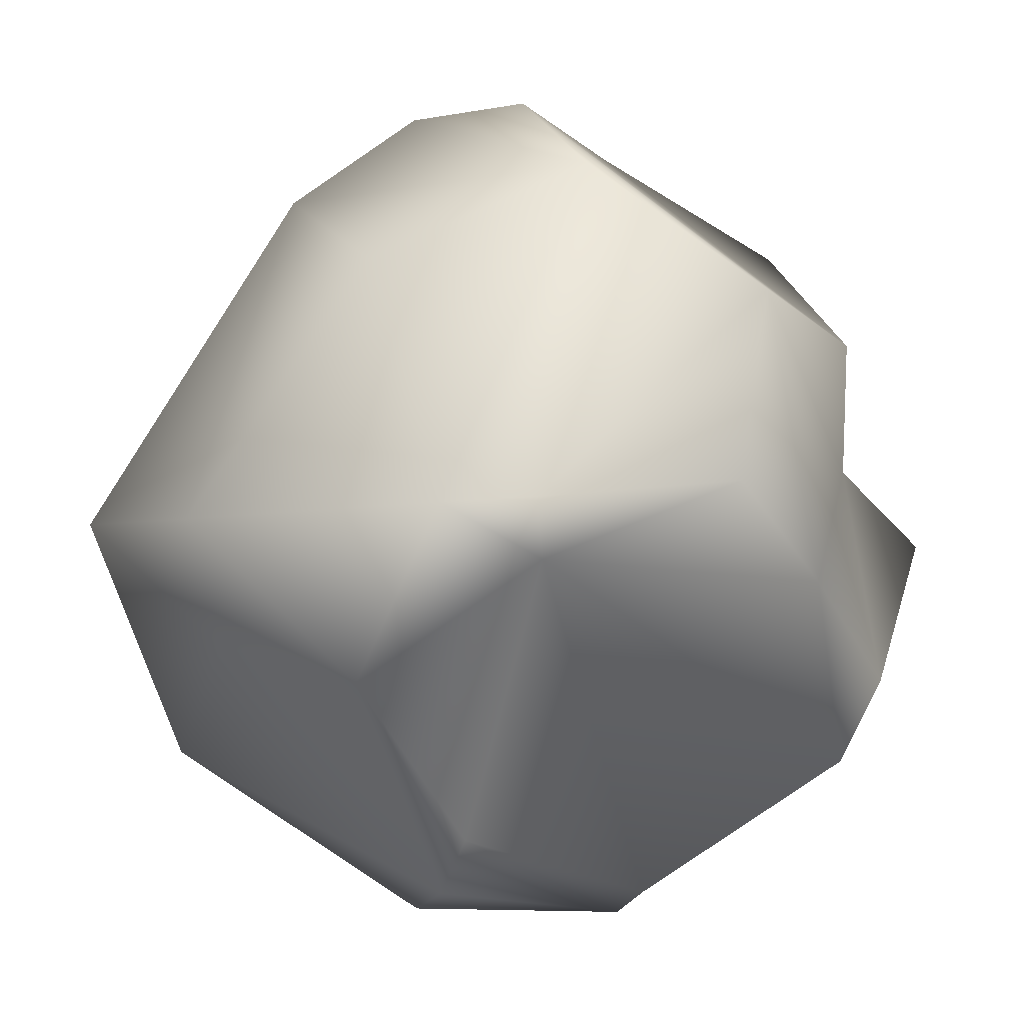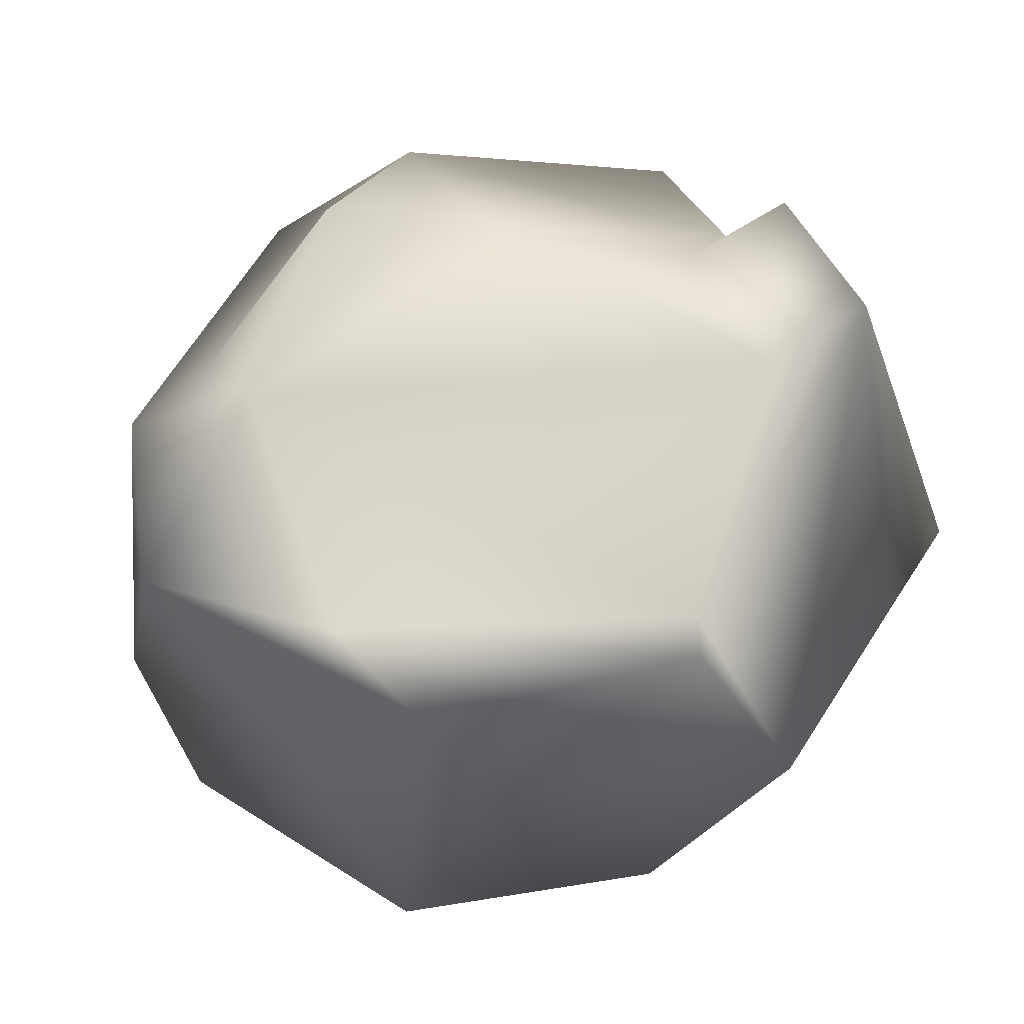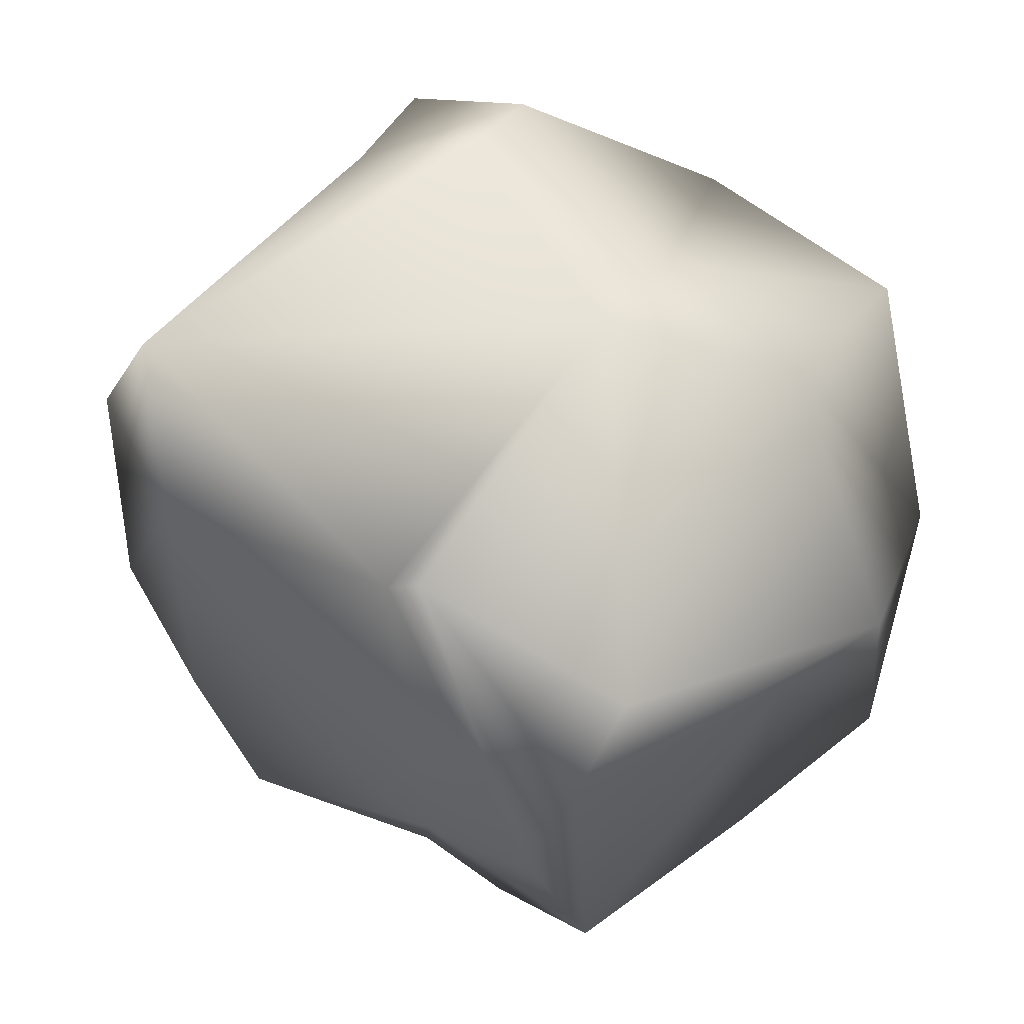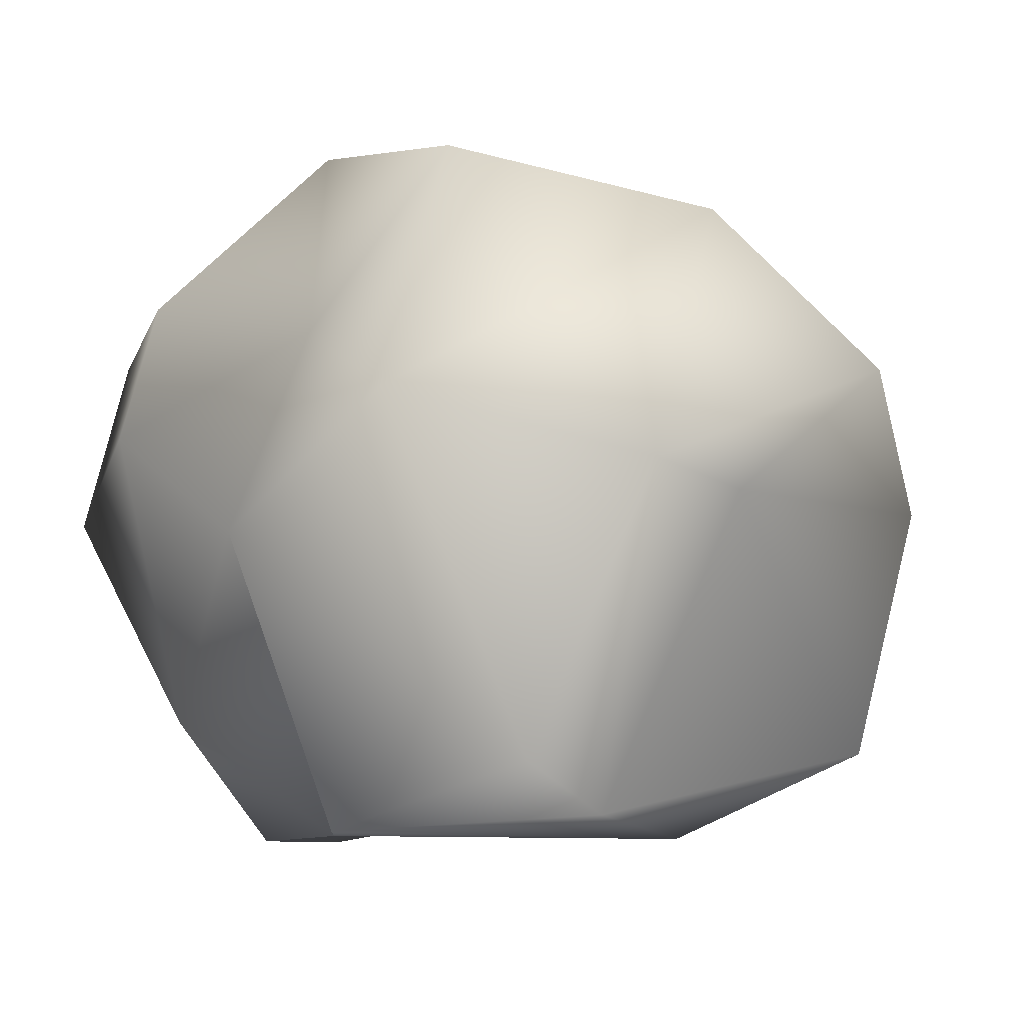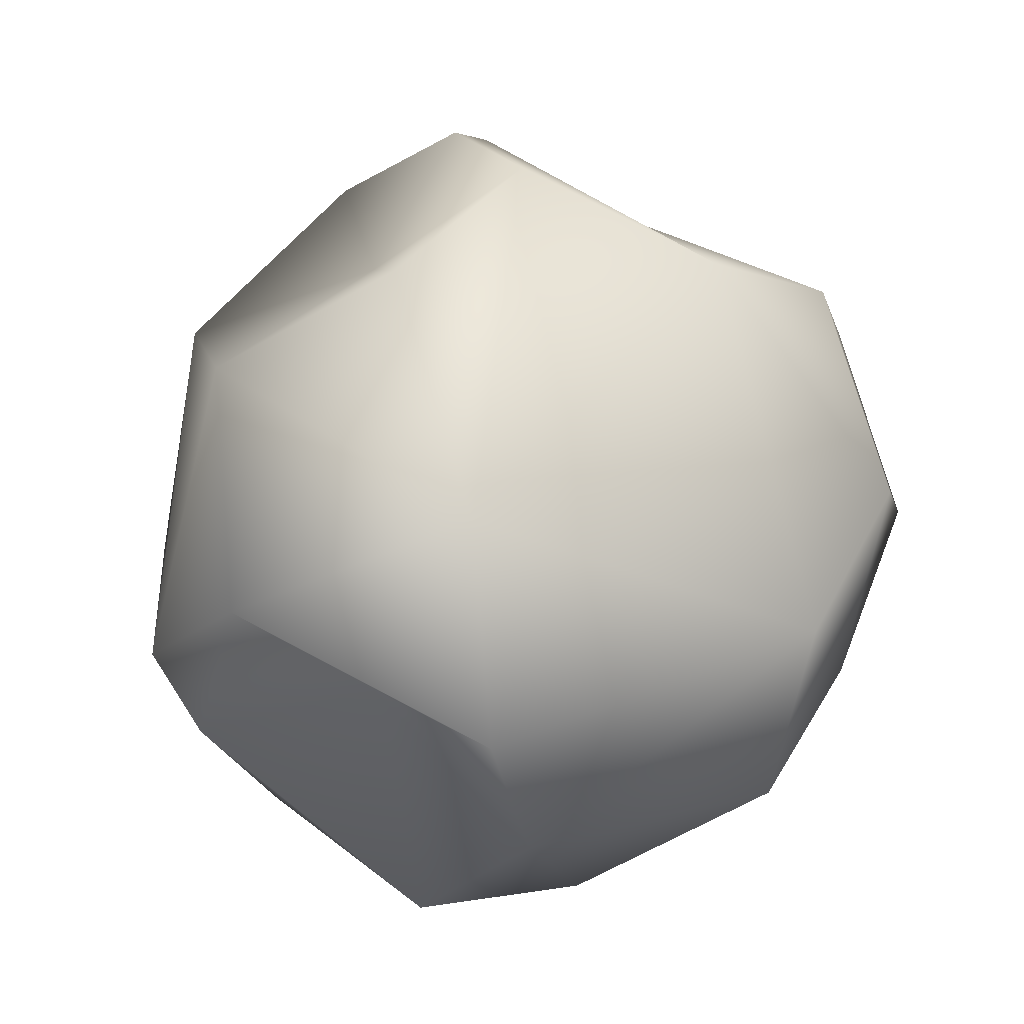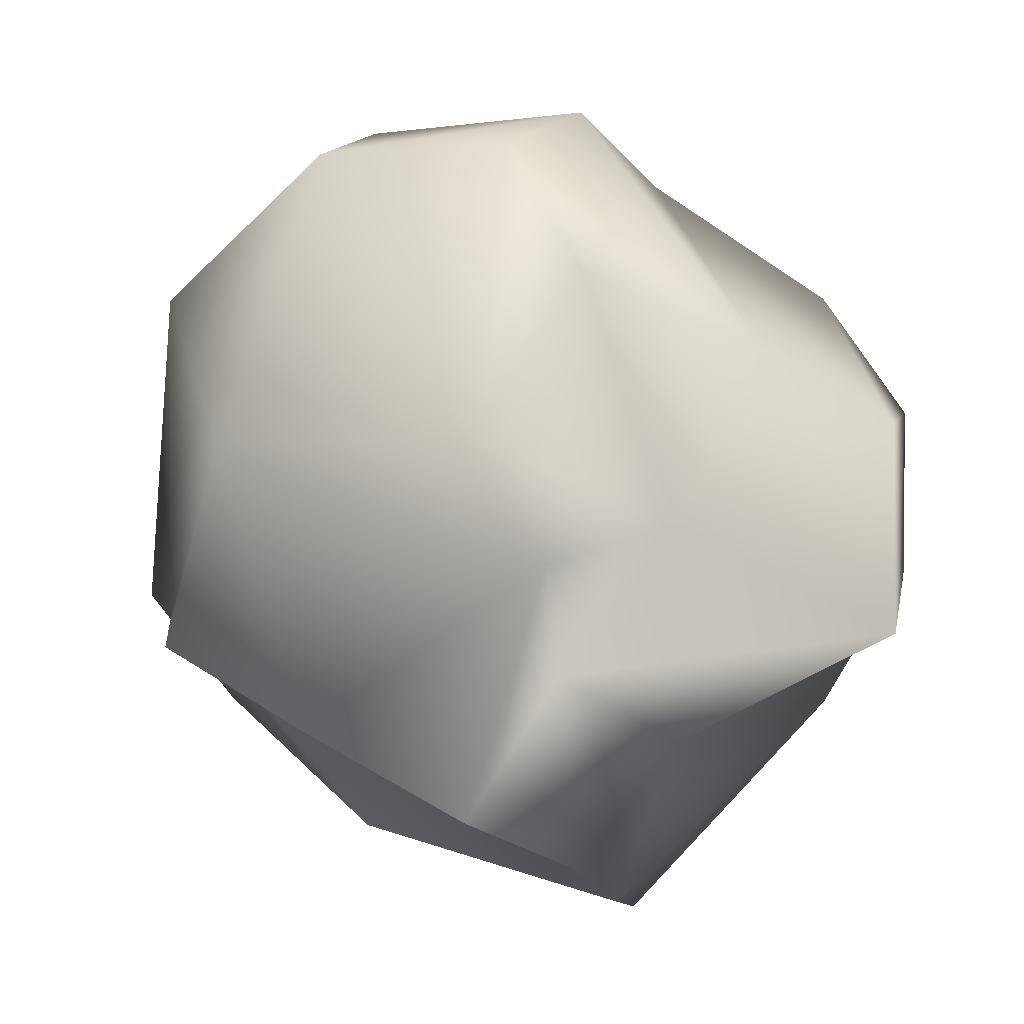
<metadata>
{"format":"obj","ext":"obj","renderer":"f3d","projection":"perspective","resolution":1024,"background":"white","views":[{"elev":-18.1,"azim":-99.5,"up":"+Y"},{"elev":-66.9,"azim":-39.9,"up":"+Y"},{"elev":-60.4,"azim":69.3,"up":"+Y"},{"elev":-42.8,"azim":136.2,"up":"+Y"},{"elev":-71.3,"azim":117.9,"up":"+Z"},{"elev":17.2,"azim":-7.1,"up":"+Y"}]}
</metadata>
<code>
g Group41593
v 0.1888 -0.8533 0.3439
v 0.2079 -0.2117 0.9435
v 0.7349 -0.4829 0.07852
v 0.8228 -0.03605 0.4108
v 0.03032 -0.5593 0.7889
v 0.2385 -0.8934 0.2924
v 0.0456 0.7182 0.659
v -0.0537 0.9111 0.2236
v 0.46 0.5024 0.5292
v 0.1563 0.9225 -0.09524
v 0.3473 0.7335 -0.1563
v 0.7521 0.3306 0.5273
v 0.7712 0.4432 -0.2155
v 0.84 0.2924 0.2962
v -0.7908 0.5368 0.03269
v -0.701 0.3115 0.4471
v -0.8137 -0.2289 -0.08379
v -0.8672 -0.269 -0.29
v -0.829 -0.1754 0.3439
v 0.3473 0.7335 -0.1563
v 0.2862 0.06516 -0.9278
v 0.7712 0.4432 -0.2155
v -0.4222 0.5655 -0.565
v -0.1721 -0.1334 -0.9774
v 0.29 -0.5363 -0.7388
v 0.7197 -0.3721 -0.3779
v 0.7731 0.132 -0.6261
v -0.3019 0.8538 -0.2805
v 0.1563 0.9225 -0.09524
v 0.1888 -0.8533 0.3439
v -0.7106 -0.3301 -0.05323
v 0.03032 -0.5593 0.7889
v -0.3554 -0.8514 -0.1583
v -0.6762 -0.6013 -0.4313
v -0.5368 -0.2957 0.5845
v -0.8672 -0.269 -0.29
v -0.216 -0.4237 0.8175
v -0.829 -0.1754 0.3439
v -0.8137 -0.2289 -0.08379
v 0.29 -0.5363 -0.7388
v 0.1315 -0.9163 -0.1964
v 0.7197 -0.3721 -0.3779
v 0.7349 -0.4829 0.07852
v 0.2385 -0.8934 0.2924
v -0.1072 -0.9221 -0.1754
v -0.04224 -0.3645 -0.6719
v -0.1072 -0.9221 -0.1754
v 0.29 -0.5363 -0.7388
v -0.6762 -0.6013 -0.4313
v -0.5043 -0.2155 -0.7789
v -0.1721 -0.1334 -0.9774
v -0.3554 -0.8514 -0.1583
v -0.829 -0.1754 0.3439
v -0.701 0.3115 0.4471
v -0.5368 -0.2957 0.5845
v -0.04224 0.1339 0.8022
v -0.216 -0.4237 0.8175
v -0.04033 -0.04369 0.976
v -0.195 0.3993 0.7774
v 0.2652 0.1606 0.638
v 0.7464 -0.1105 0.6323
v -0.04033 -0.04369 0.976
v 0.7521 0.3306 0.5273
v 0.2079 -0.2117 0.9435
v -0.04224 0.1339 0.8022
v -0.195 0.3993 0.7774
v 0.0456 0.7182 0.659
v 0.46 0.5024 0.5292
v 0.7025 0.01169 -0.1048
v 0.7349 -0.4829 0.07852
v 0.8228 -0.03605 0.4108
v 0.7197 -0.3721 -0.3779
v 0.84 0.2924 0.2962
v 0.7731 0.132 -0.6261
v 0.7712 0.4432 -0.2155
v -0.4432 0.8462 -0.04751
v -0.0537 0.9111 0.2236
v -0.195 0.3993 0.7774
v -0.701 0.3115 0.4471
v -0.7908 0.5368 0.03269
v 0.0456 0.7182 0.659
v -0.8672 -0.269 -0.29
v -0.5043 -0.2155 -0.7789
v -0.7946 0.279 -0.4332
v -0.4222 0.5655 -0.565
v -0.7908 0.5368 0.03269
v -0.3019 0.8538 -0.2805
v -0.6762 -0.6013 -0.4313
v -0.1721 -0.1334 -0.9774
v -0.4432 0.8462 -0.04751
v 0.1563 0.9225 -0.09524
v -0.0537 0.9111 0.2236
v -0.4432 0.8462 -0.04751
v -0.3019 0.8538 -0.2805
v 0.2079 -0.2117 0.9435
v 0.03032 -0.5593 0.7889
v -0.04033 -0.04369 0.976
v -0.216 -0.4237 0.8175
v 0.2079 -0.2117 0.9435
v 0.7464 -0.1105 0.6323
v 0.8228 -0.03605 0.4108
v 0.7464 -0.1105 0.6323
v 0.84 0.2924 0.2962
v 0.8228 -0.03605 0.4108
v 0.7521 0.3306 0.5273
v -0.1072 -0.9221 -0.1754
v -0.3554 -0.8514 -0.1583
v 0.2385 -0.8934 0.2924
v 0.1888 -0.8533 0.3439
g Group41593_0
f 3 2 1
f 3 4 2
f 2 5 1
f 1 6 3
f 9 8 7
f 9 10 8
f 10 9 11
f 11 9 12
f 11 12 13
f 12 14 13
f 17 16 15
f 15 18 17
f 17 19 16
f 22 21 20
f 21 23 20
f 21 24 23
f 21 25 24
f 26 25 21
f 21 27 26
f 21 22 27
f 23 28 20
f 28 29 20
f 32 31 30
f 33 30 31
f 34 33 31
f 32 35 31
f 36 34 31
f 35 32 37
f 35 38 31
f 38 39 31
f 31 39 36
f 42 41 40
f 42 43 41
f 44 41 43
f 45 41 44
f 40 41 45
f 48 47 46
f 46 47 49
f 50 46 49
f 48 46 51
f 50 51 46
f 49 47 52
f 55 54 53
f 54 55 56
f 57 56 55
f 56 57 58
f 59 54 56
f 62 61 60
f 60 61 63
f 62 64 61
f 62 60 65
f 66 65 60
f 60 67 66
f 68 67 60
f 60 63 68
f 71 70 69
f 70 72 69
f 71 69 73
f 72 74 69
f 69 75 73
f 74 75 69
f 78 77 76
f 79 78 76
f 79 76 80
f 78 81 77
f 84 83 82
f 84 85 83
f 86 85 84
f 84 82 86
f 85 86 87
f 83 88 82
f 85 89 83
f 90 87 86
f 93 92 91
f 94 93 91
f 97 96 95
f 98 96 97
f 101 100 99
f 104 103 102
f 105 102 103
f 108 107 106
f 108 109 107

</code>
